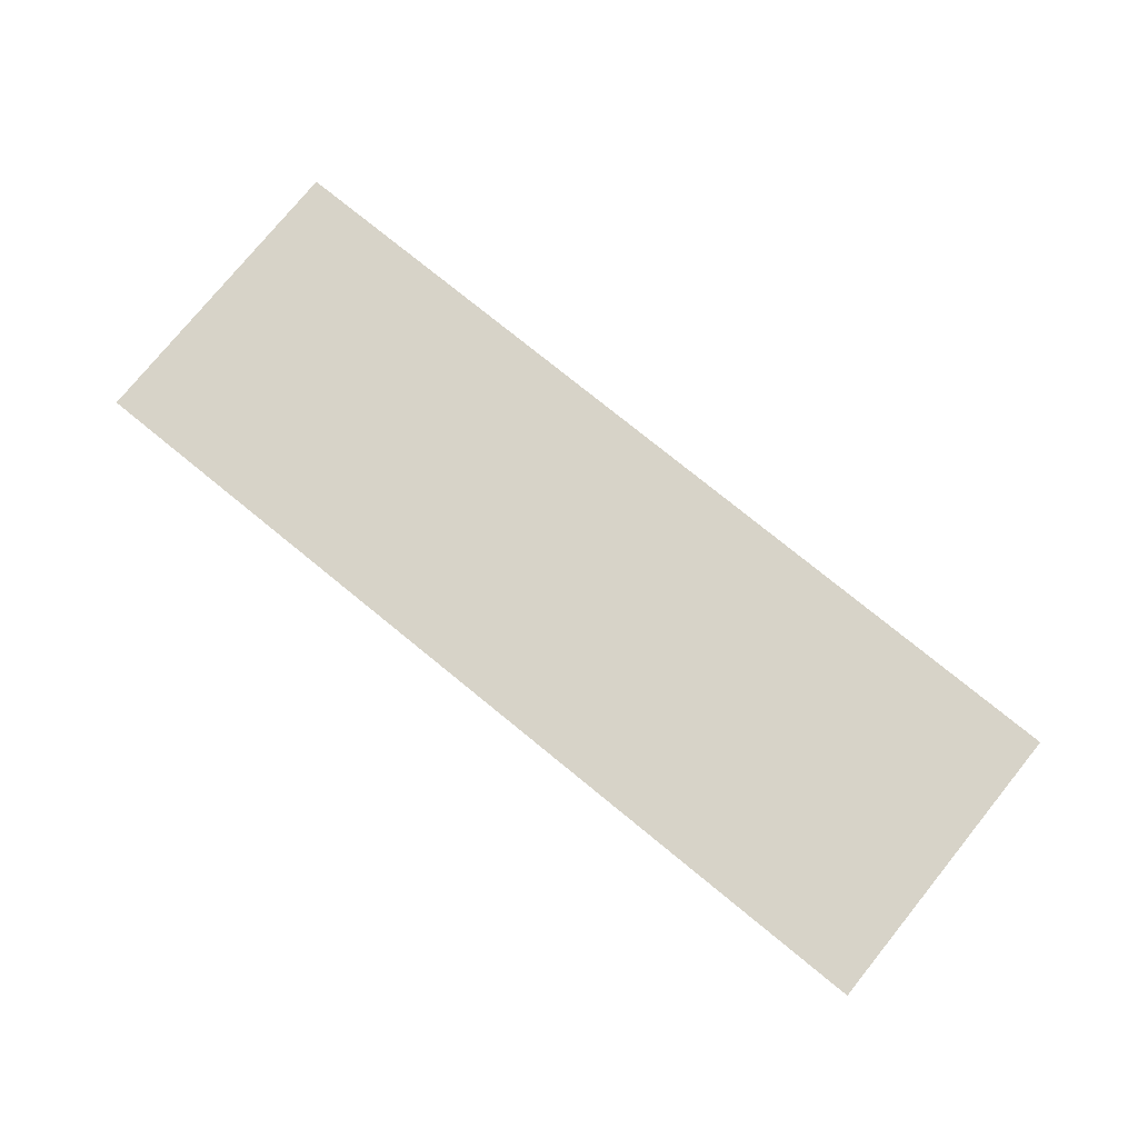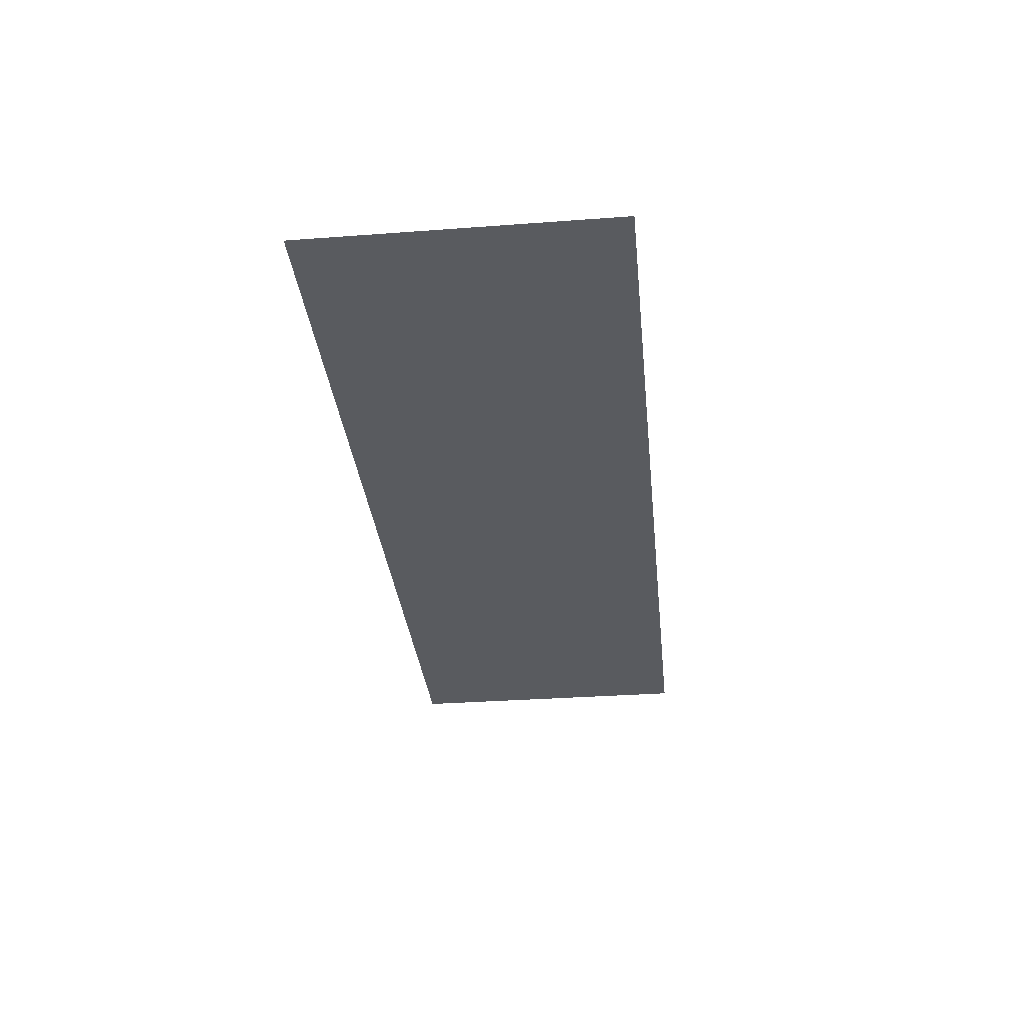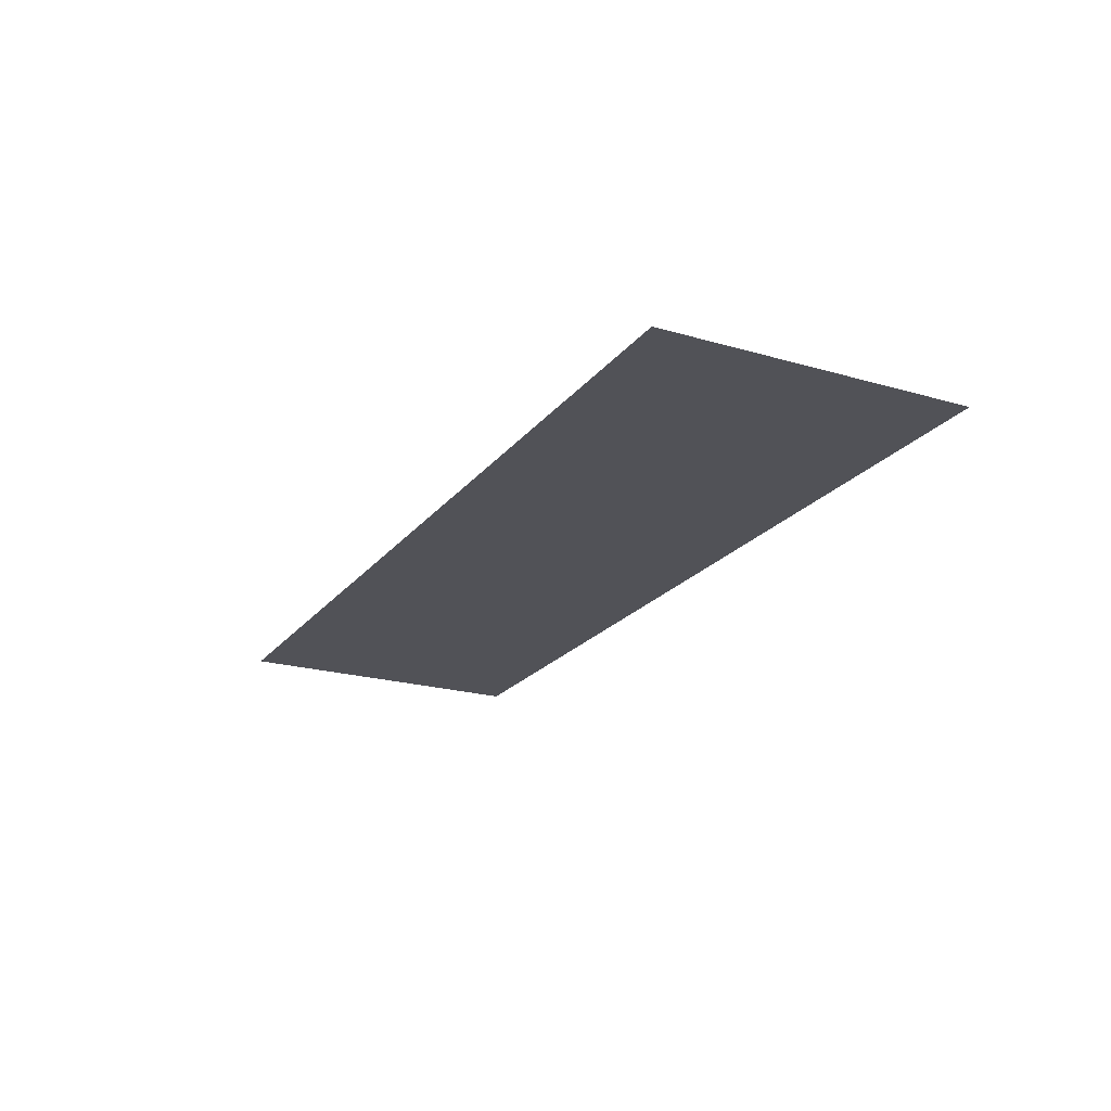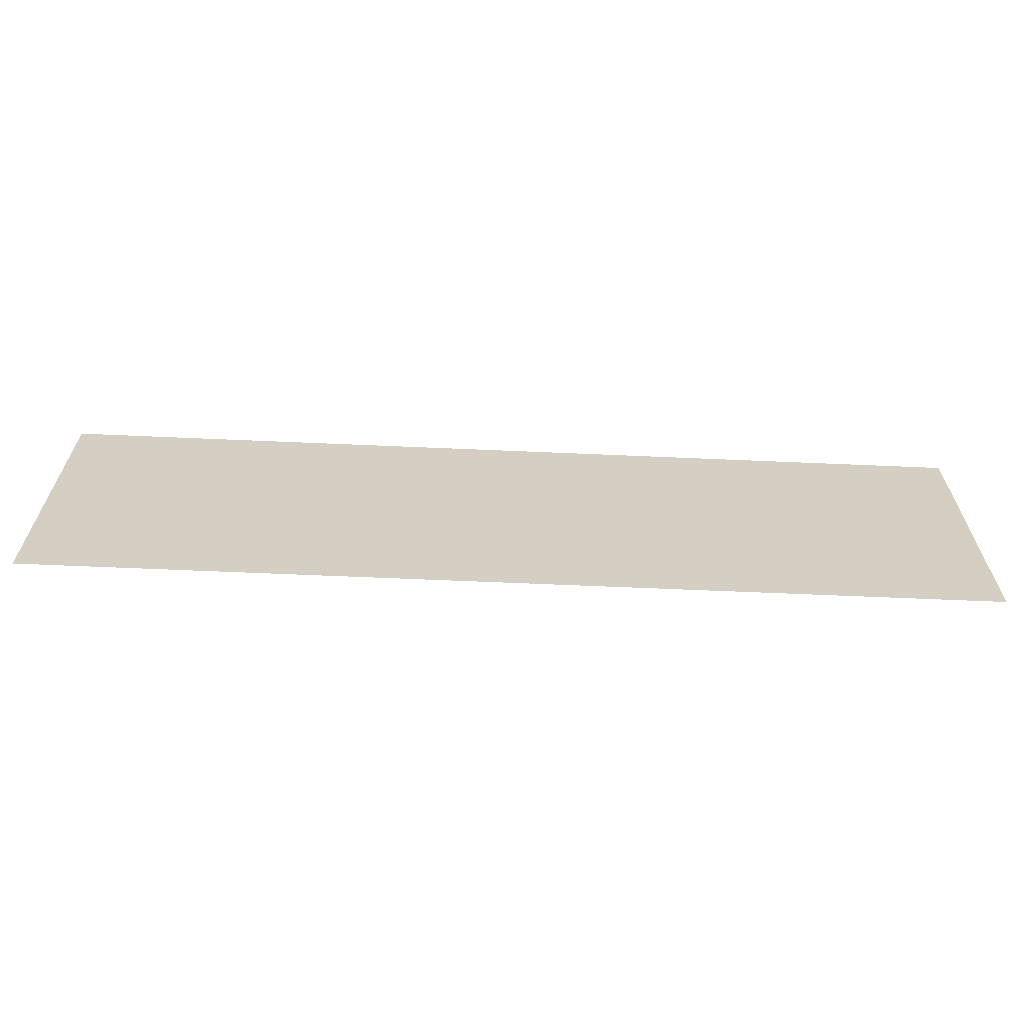
<metadata>
{"format":"obj","ext":"obj","renderer":"f3d","projection":"perspective","resolution":1024,"background":"white","views":[{"elev":77.2,"azim":-140.9,"up":"+Z"},{"elev":-32.5,"azim":-84.1,"up":"+Z"},{"elev":-21.5,"azim":-117.2,"up":"+Z"},{"elev":-64.7,"azim":-2.5,"up":"+Y"}]}
</metadata>
<code>
v -1 -7.5 0
v -1.5 -7.5 0
v -1.5 -7 0
v -1 -7 0
v -1.5 -7.5 0
v -2 -7.5 0
v -2 -7 0
v -1.5 -7 0
v -2 -7.5 0
v -2.5 -7.5 0
v -2.5 -7 0
v -2 -7 0
v -2.5 -7.5 0
v -3 -7.5 0
v -3 -7 0
v -2.5 -7 0
v -3 -7.5 0
v -3.5 -7.5 0
v -3.5 -7 0
v -3 -7 0
v -3.5 -7.5 0
v -4 -7.5 0
v -4 -7 0
v -3.5 -7 0
v -1 -8 0
v -1.5 -8 0
v -1.5 -7.5 0
v -1 -7.5 0
v -1.5 -8 0
v -2 -8 0
v -2 -7.5 0
v -1.5 -7.5 0
v -2 -8 0
v -2.5 -8 0
v -2.5 -7.5 0
v -2 -7.5 0
v -2.5 -8 0
v -3 -8 0
v -3 -7.5 0
v -2.5 -7.5 0
v -3 -8 0
v -3.5 -8 0
v -3.5 -7.5 0
v -3 -7.5 0
v -3.5 -8 0
v -4 -8 0
v -4 -7.5 0
v -3.5 -7.5 0
g keshi_mesh_0016
f 1 2 3 4
f 5 6 7 8
f 9 10 11 12
f 13 14 15 16
f 17 18 19 20
f 21 22 23 24
f 25 26 27 28
f 29 30 31 32
f 33 34 35 36
f 37 38 39 40
f 41 42 43 44
f 45 46 47 48

</code>
